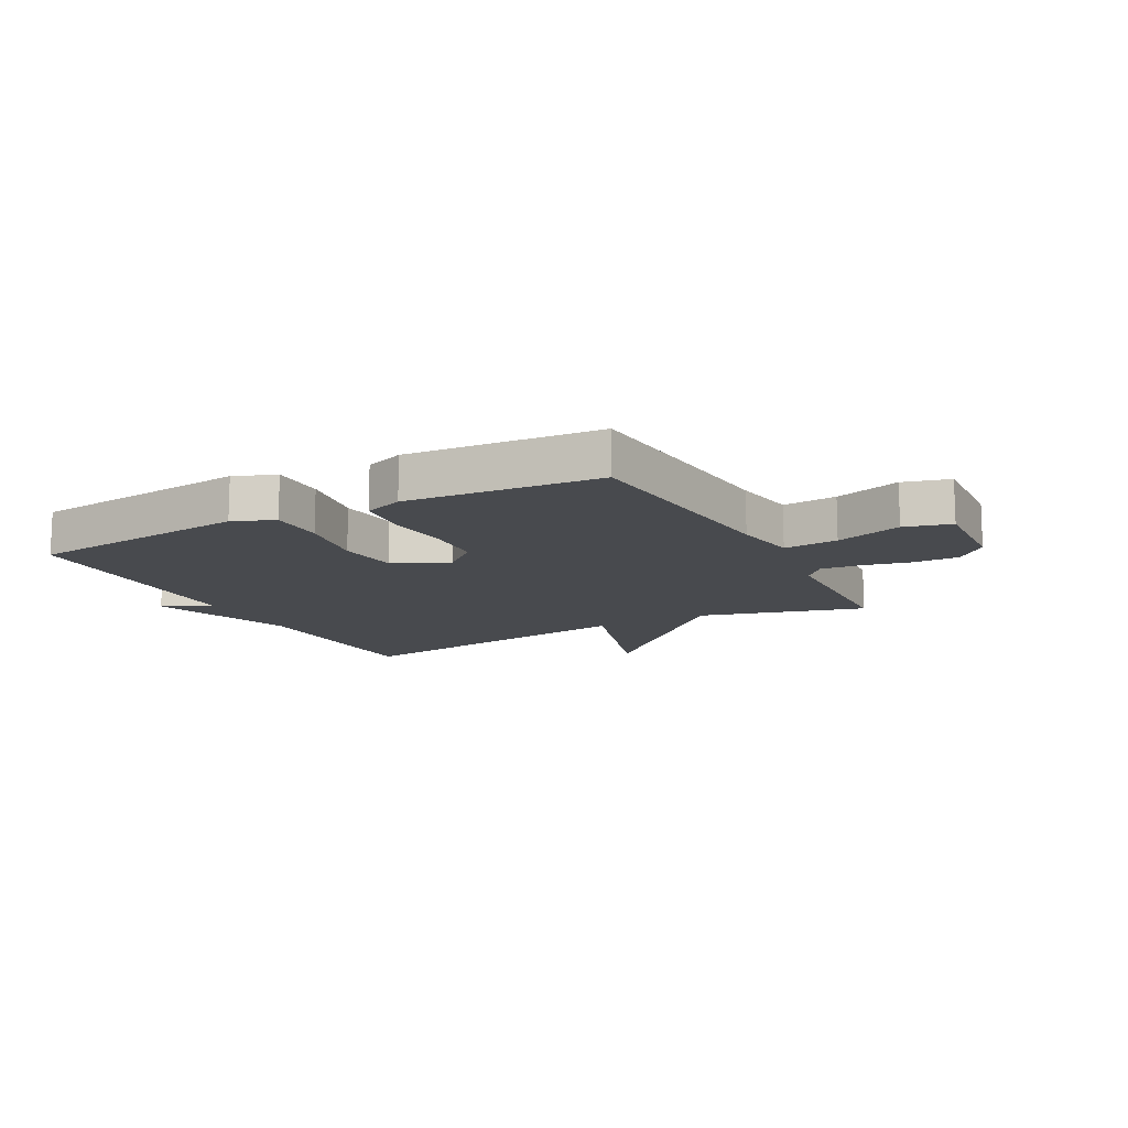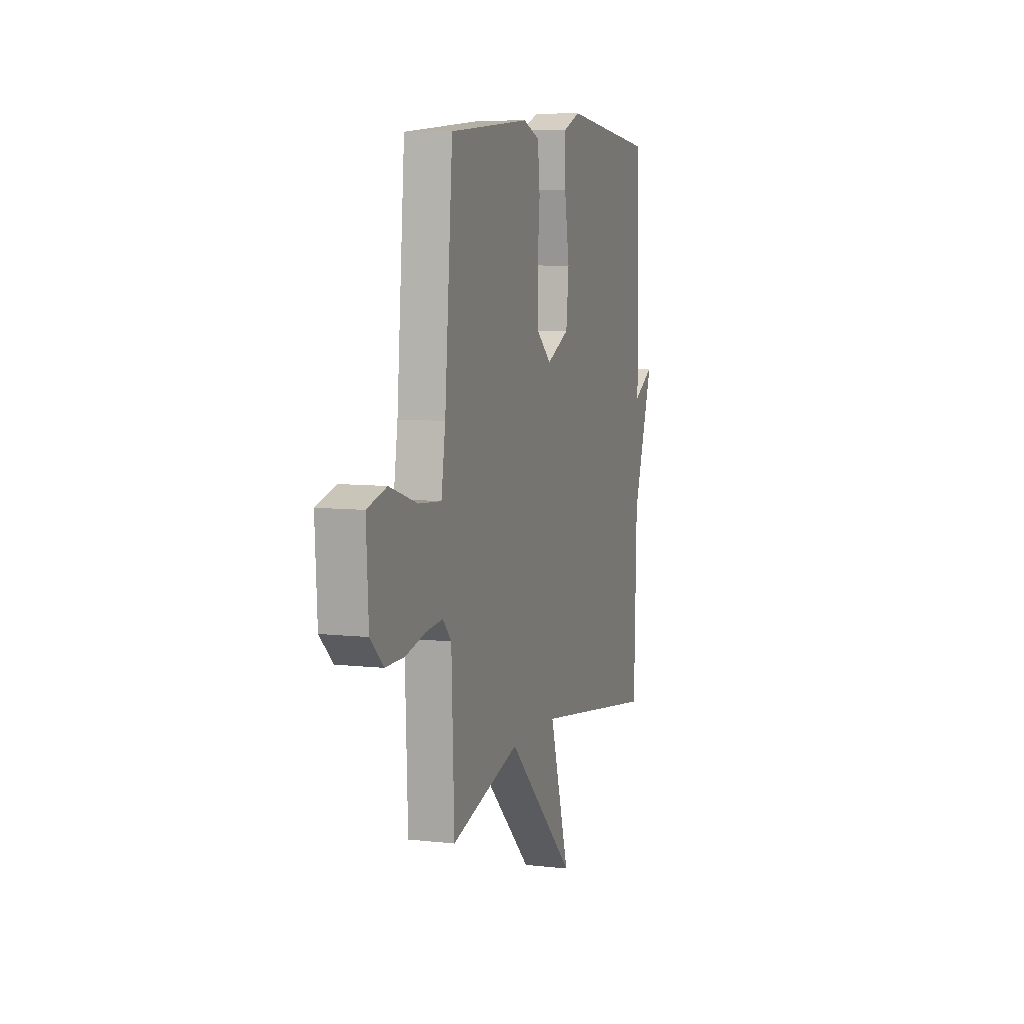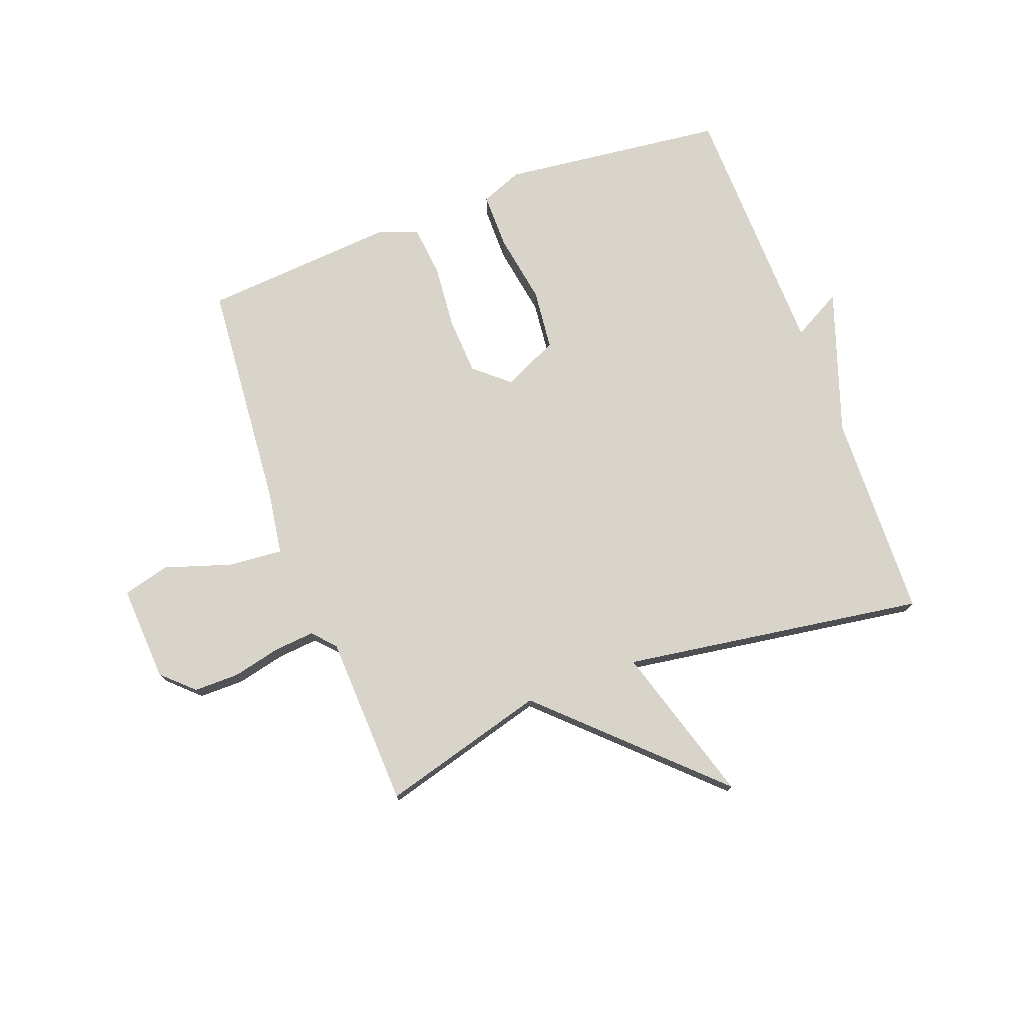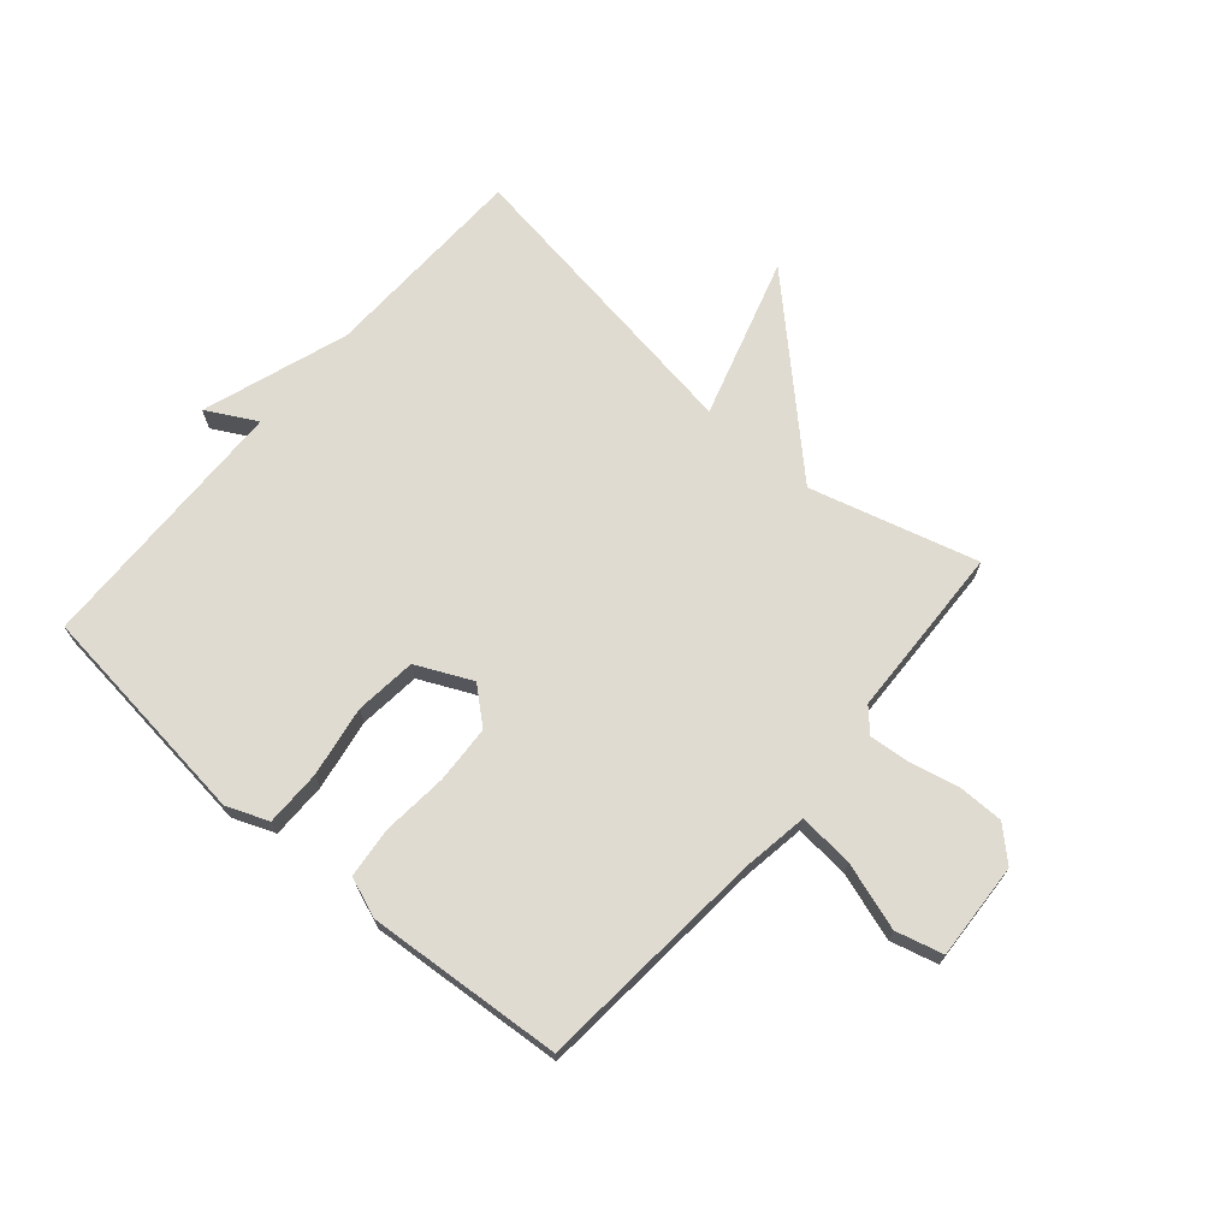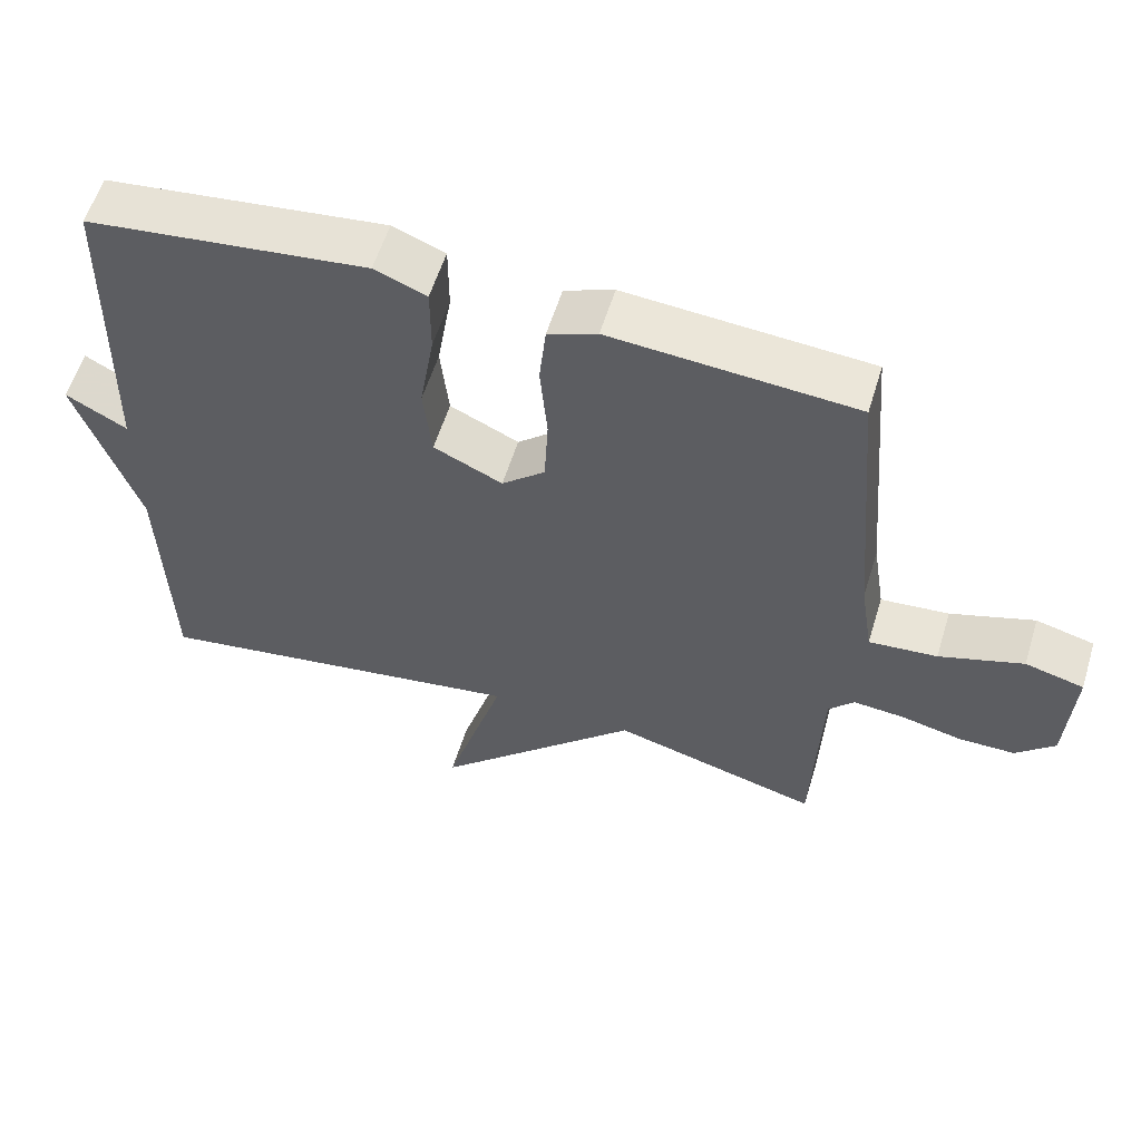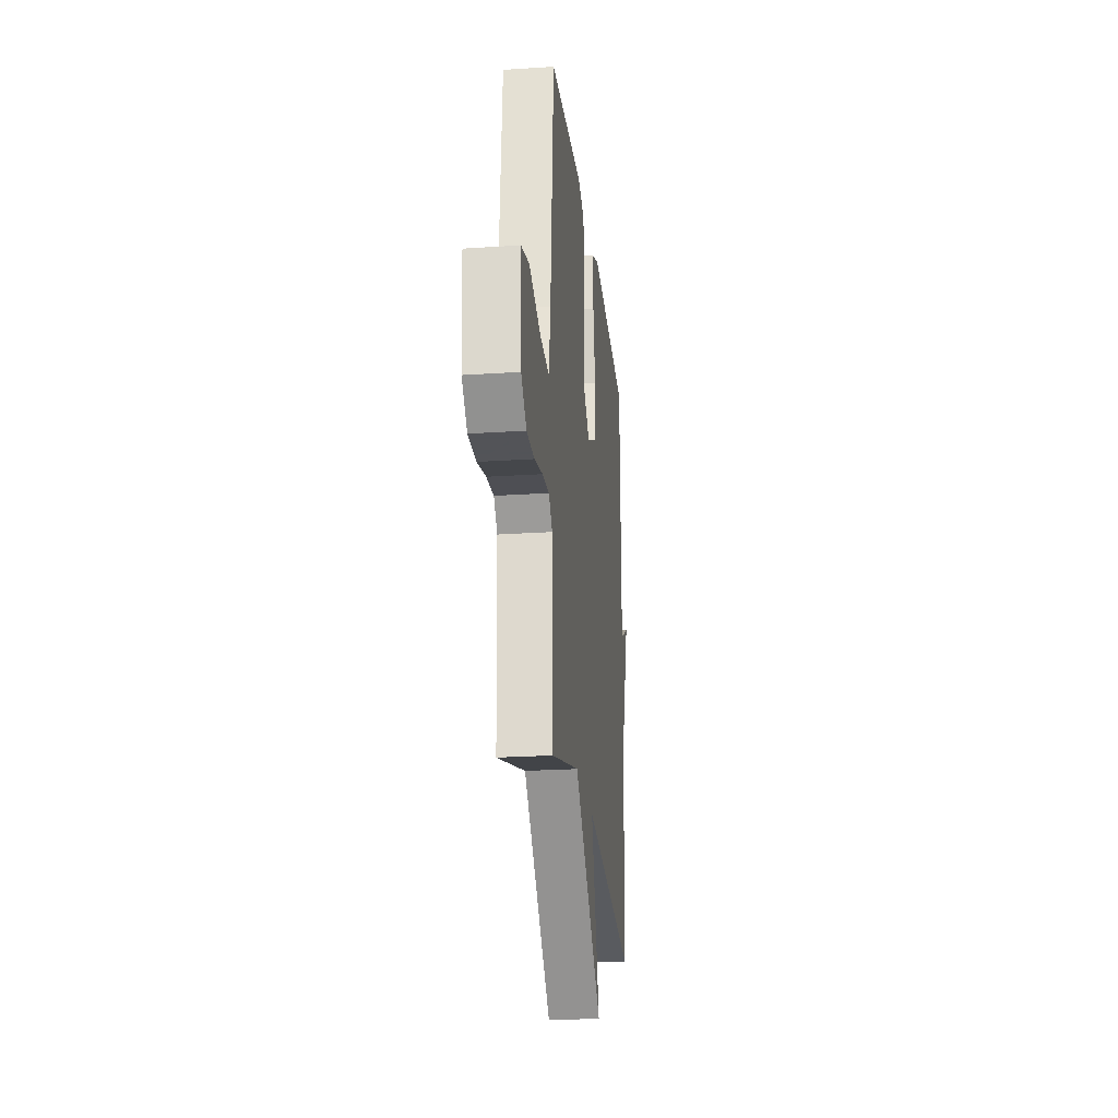
<metadata>
{"format":"obj","ext":"obj","renderer":"f3d","projection":"perspective","resolution":1024,"background":"white","views":[{"elev":-13.0,"azim":27.9,"up":"+Y"},{"elev":7.6,"azim":107.7,"up":"+Z"},{"elev":75.7,"azim":159.5,"up":"+Y"},{"elev":70.0,"azim":40.7,"up":"+Y"},{"elev":57.5,"azim":17.0,"up":"+Z"},{"elev":-23.4,"azim":96.4,"up":"+Z"}]}
</metadata>
<code>
v 0.5 0.07 -0.5
v 0.217 0.07 -0.422
v -0.065 0.07 -0.693
v 0.017 0.07 -0.422
v -0.5 0.07 -0.5
v -0.51 0.07 -0.146
v -0.594 0.07 0.1
v -0.51 0.07 0.054
v -0.5 0.07 0.5
v -0.118 0.07 0.545
v -0.047 0.07 0.517
v -0.047 0.07 0.422
v -0.067 0.07 0.302
v -0.056 0.07 0.198
v 0.038 0.07 0.154
v 0.097 0.07 0.205
v 0.102 0.07 0.303
v 0.092 0.07 0.413
v 0.101 0.07 0.499
v 0.168 0.07 0.525
v 0.5 0.07 0.5
v 0.533 0.07 0.106
v 0.55 0.07 -0.003
v 0.643 0.07 0.005
v 0.757 0.07 0.042
v 0.837 0.07 0.021
v 0.828 0.07 -0.143
v 0.775 0.07 -0.193
v 0.698 0.07 -0.193
v 0.615 0.07 -0.174
v 0.546 0.07 -0.168
v 0.511 0.07 -0.206
v 0.5 0 -0.5
v 0.217 0 -0.422
v -0.065 0 -0.693
v 0.017 0 -0.422
v -0.5 0 -0.5
v -0.51 0 -0.146
v -0.594 0 0.1
v -0.51 0 0.054
v -0.5 0 0.5
v -0.118 0 0.545
v -0.047 0 0.517
v -0.047 0 0.422
v -0.067 0 0.302
v -0.056 0 0.198
v 0.038 0 0.154
v 0.097 0 0.205
v 0.102 0 0.303
v 0.092 0 0.413
v 0.101 0 0.499
v 0.168 0 0.525
v 0.5 0 0.5
v 0.533 0 0.106
v 0.55 0 -0.003
v 0.643 0 0.005
v 0.757 0 0.042
v 0.837 0 0.021
v 0.828 0 -0.143
v 0.775 0 -0.193
v 0.698 0 -0.193
v 0.615 0 -0.174
v 0.546 0 -0.168
v 0.511 0 -0.206
f 28 29 30
f 27 28 30
f 26 27 30
f 25 26 30
f 24 25 30
f 23 24 30 31
f 22 23 31 32
f 21 22 32
f 20 21 32
f 19 20 32
f 18 19 32
f 17 18 32
f 11 12 13
f 10 11 13
f 9 10 13
f 8 9 13
f 8 13 14
f 6 7 8
f 8 14 15
f 6 8 15
f 5 6 15
f 4 5 15
f 2 3 4
f 32 1 2
f 17 32 2
f 16 17 2
f 2 4 15 16
f 62 61 60
f 62 60 59
f 62 59 58
f 62 58 57
f 62 57 56
f 63 62 56 55
f 64 63 55 54
f 64 54 53
f 64 53 52
f 64 52 51
f 64 51 50
f 64 50 49
f 45 44 43
f 45 43 42
f 45 42 41
f 45 41 40
f 46 45 40
f 40 39 38
f 47 46 40
f 47 40 38
f 47 38 37
f 47 37 36
f 36 35 34
f 34 33 64
f 34 64 49
f 34 49 48
f 48 47 36 34
f 1 33 34 2
f 2 34 35 3
f 3 35 36 4
f 4 36 37 5
f 5 37 38 6
f 6 38 39 7
f 7 39 40 8
f 8 40 41 9
f 9 41 42 10
f 10 42 43 11
f 11 43 44 12
f 12 44 45 13
f 13 45 46 14
f 14 46 47 15
f 15 47 48 16
f 16 48 49 17
f 17 49 50 18
f 18 50 51 19
f 19 51 52 20
f 20 52 53 21
f 21 53 54 22
f 22 54 55 23
f 23 55 56 24
f 24 56 57 25
f 25 57 58 26
f 26 58 59 27
f 27 59 60 28
f 28 60 61 29
f 29 61 62 30
f 30 62 63 31
f 31 63 64 32
f 32 64 33 1

</code>
